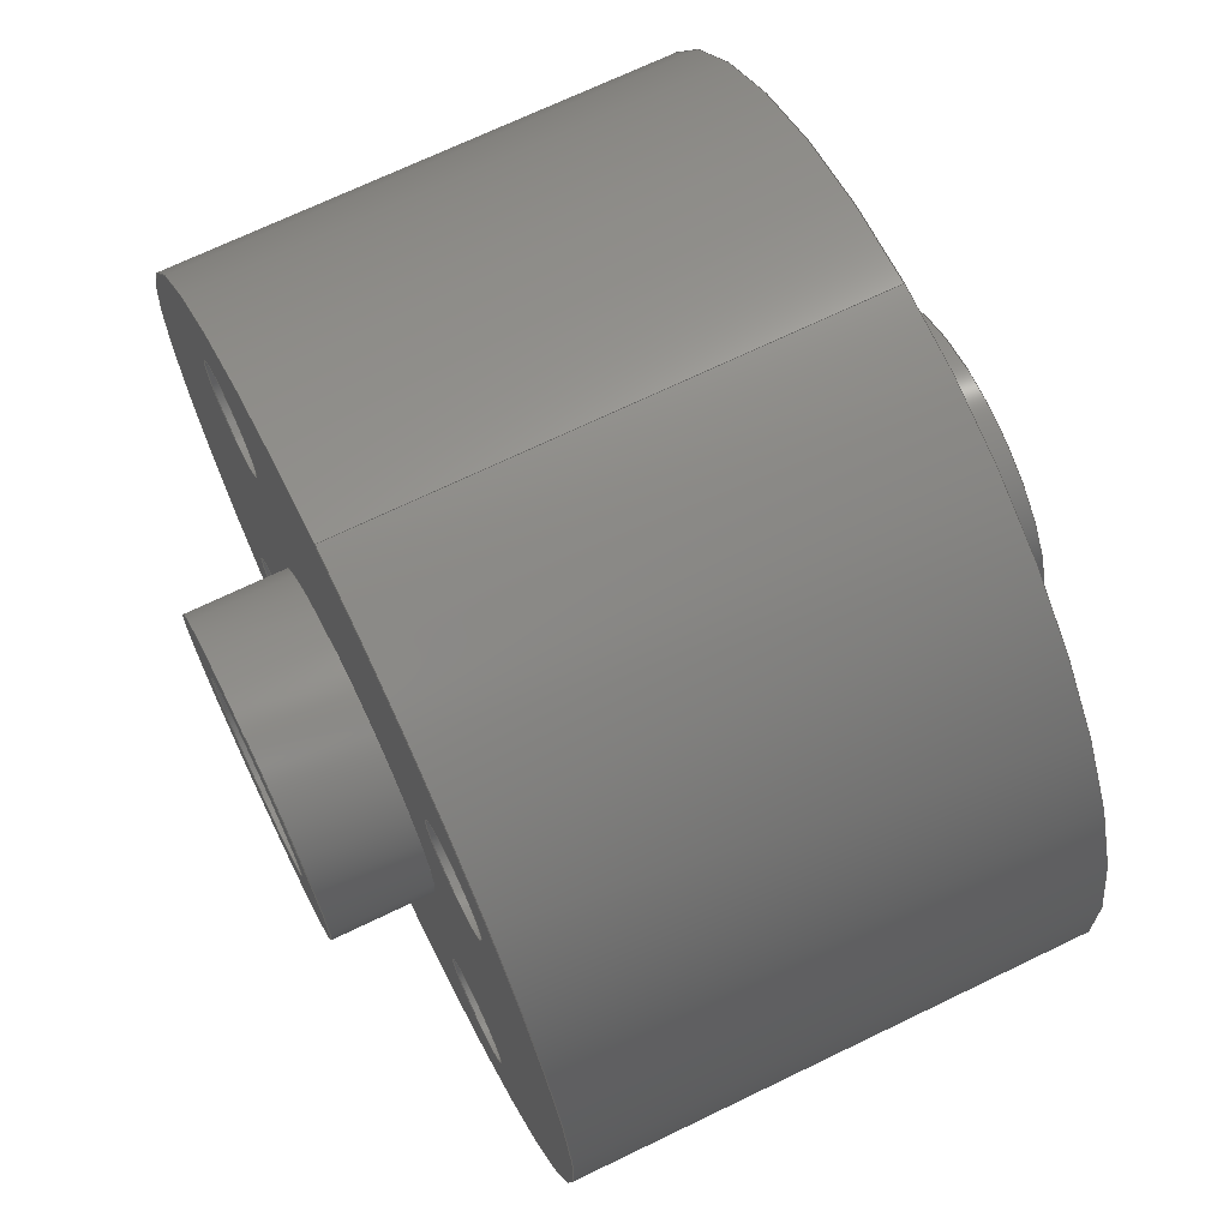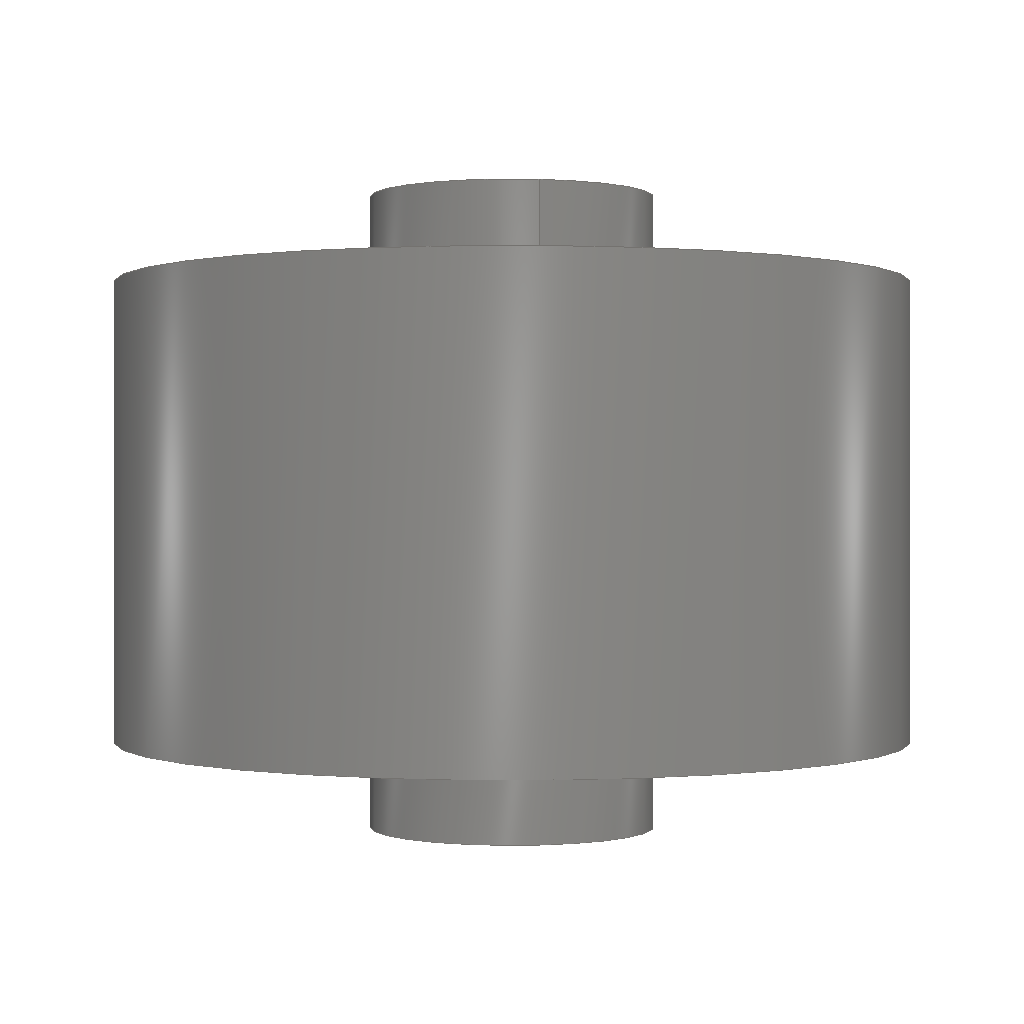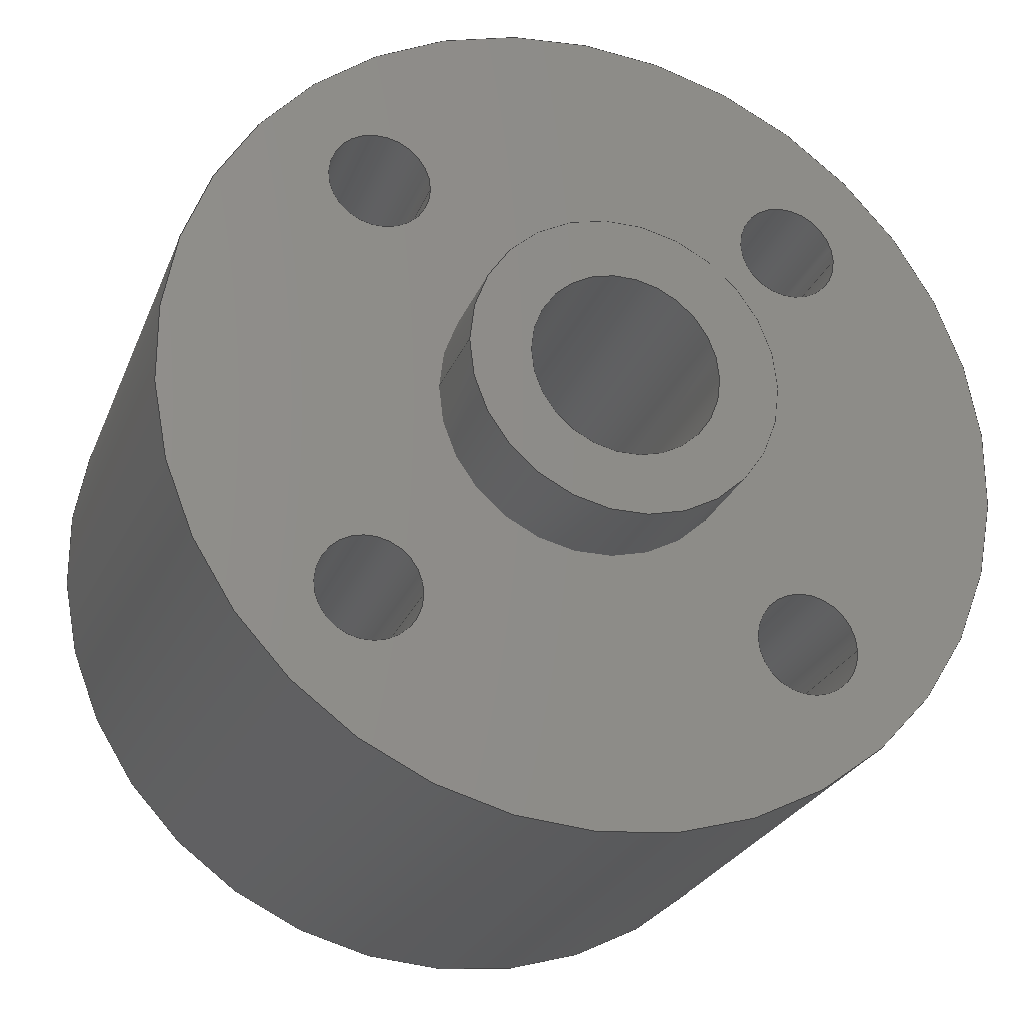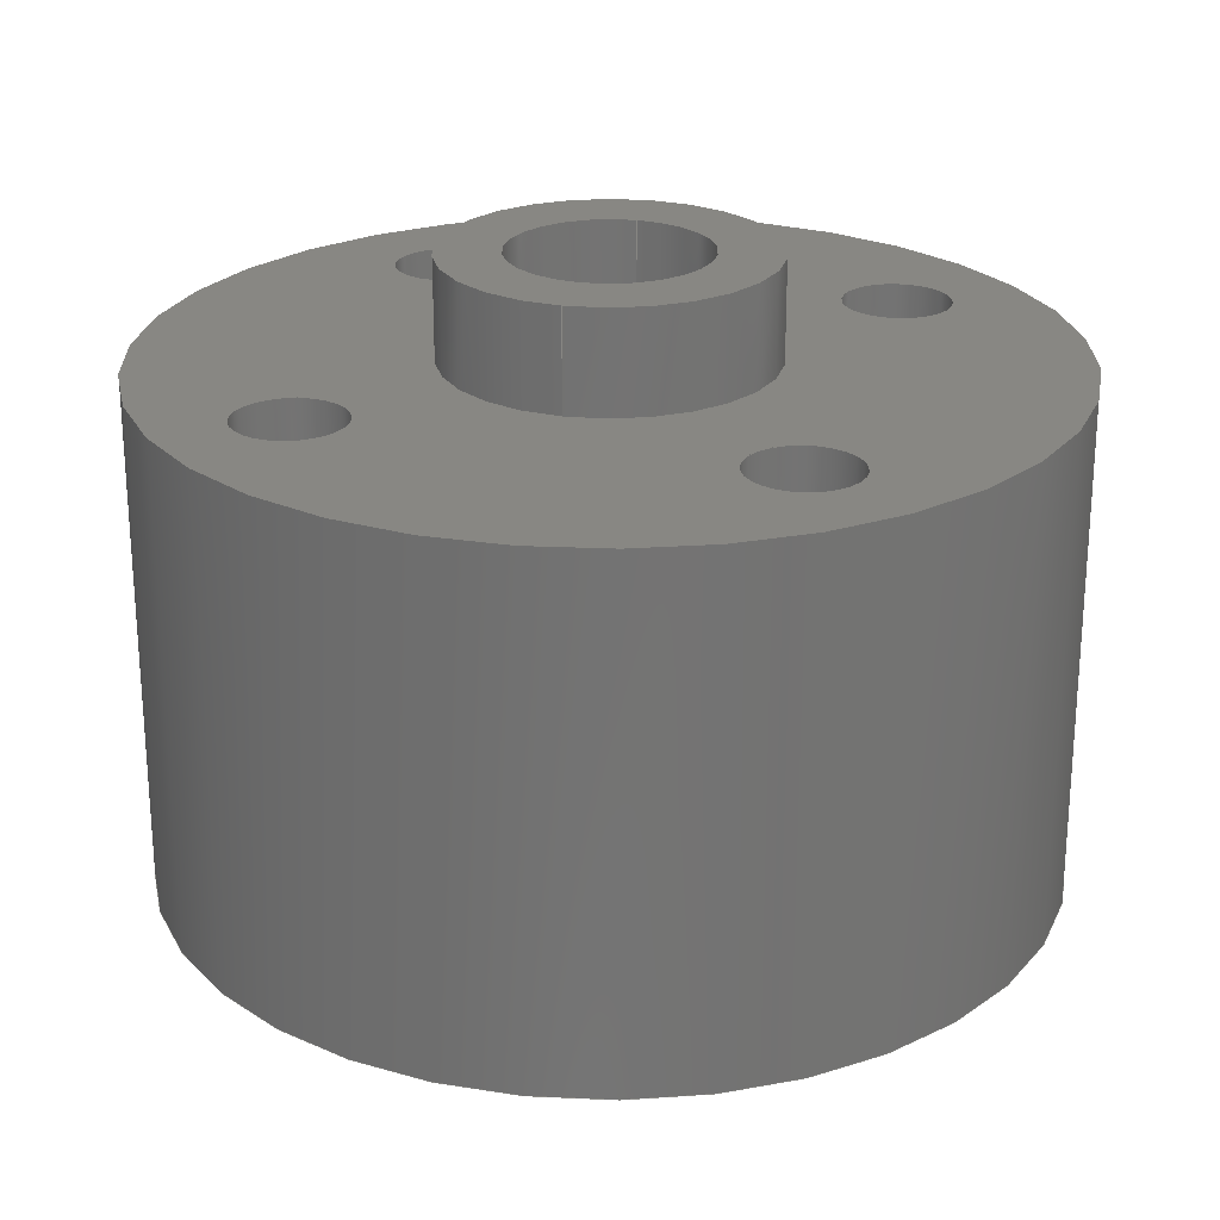
<metadata>
{"format":"step","ext":"stp","renderer":"f3d","projection":"perspective","resolution":1024,"background":"white","views":[{"elev":69.3,"azim":-115.9,"up":"+Y"},{"elev":0.1,"azim":-100.4,"up":"+Z"},{"elev":-25.3,"azim":161.7,"up":"+Y"},{"elev":24.4,"azim":-75.2,"up":"+Z"}]}
</metadata>
<code>
ISO-10303-21;
DATA;
#1=SHAPE_REPRESENTATION_RELATIONSHIP('SRR','None',#316,#2);
#2=ADVANCED_BREP_SHAPE_REPRESENTATION($,(#173),#307);
#3=STYLED_ITEM($,(#324),#173);
#4=CYLINDRICAL_SURFACE($,#189,11.1);
#5=CYLINDRICAL_SURFACE($,#196,4);
#6=CYLINDRICAL_SURFACE($,#197,4);
#7=CYLINDRICAL_SURFACE($,#198,2.45);
#8=CYLINDRICAL_SURFACE($,#199,1.353);
#9=CYLINDRICAL_SURFACE($,#200,1.353);
#10=CYLINDRICAL_SURFACE($,#201,1.353);
#11=CYLINDRICAL_SURFACE($,#202,1.353);
#12=FACE_BOUND($,#45,.T.);
#13=FACE_BOUND($,#46,.T.);
#14=FACE_BOUND($,#47,.T.);
#15=FACE_BOUND($,#48,.T.);
#16=FACE_BOUND($,#49,.T.);
#17=FACE_BOUND($,#51,.T.);
#18=FACE_BOUND($,#52,.T.);
#19=FACE_BOUND($,#53,.T.);
#20=FACE_BOUND($,#54,.T.);
#21=FACE_BOUND($,#55,.T.);
#22=FACE_BOUND($,#57,.T.);
#23=FACE_BOUND($,#59,.T.);
#24=FACE_BOUND($,#61,.T.);
#25=FACE_BOUND($,#63,.T.);
#26=FACE_BOUND($,#65,.T.);
#27=FACE_BOUND($,#67,.T.);
#28=FACE_BOUND($,#69,.T.);
#29=FACE_BOUND($,#71,.T.);
#30=FACE_BOUND($,#73,.T.);
#31=FACE_BOUND($,#75,.T.);
#32=FACE_OUTER_BOUND($,#44,.T.);
#33=FACE_OUTER_BOUND($,#50,.T.);
#34=FACE_OUTER_BOUND($,#56,.T.);
#35=FACE_OUTER_BOUND($,#58,.T.);
#36=FACE_OUTER_BOUND($,#60,.T.);
#37=FACE_OUTER_BOUND($,#62,.T.);
#38=FACE_OUTER_BOUND($,#64,.T.);
#39=FACE_OUTER_BOUND($,#66,.T.);
#40=FACE_OUTER_BOUND($,#68,.T.);
#41=FACE_OUTER_BOUND($,#70,.T.);
#42=FACE_OUTER_BOUND($,#72,.T.);
#43=FACE_OUTER_BOUND($,#74,.T.);
#44=EDGE_LOOP($,(#124));
#45=EDGE_LOOP($,(#125));
#46=EDGE_LOOP($,(#126));
#47=EDGE_LOOP($,(#127));
#48=EDGE_LOOP($,(#128));
#49=EDGE_LOOP($,(#129));
#50=EDGE_LOOP($,(#130));
#51=EDGE_LOOP($,(#131));
#52=EDGE_LOOP($,(#132));
#53=EDGE_LOOP($,(#133));
#54=EDGE_LOOP($,(#134));
#55=EDGE_LOOP($,(#135));
#56=EDGE_LOOP($,(#136));
#57=EDGE_LOOP($,(#137));
#58=EDGE_LOOP($,(#138));
#59=EDGE_LOOP($,(#139));
#60=EDGE_LOOP($,(#140));
#61=EDGE_LOOP($,(#141));
#62=EDGE_LOOP($,(#142));
#63=EDGE_LOOP($,(#143));
#64=EDGE_LOOP($,(#144));
#65=EDGE_LOOP($,(#145));
#66=EDGE_LOOP($,(#146));
#67=EDGE_LOOP($,(#147));
#68=EDGE_LOOP($,(#148));
#69=EDGE_LOOP($,(#149));
#70=EDGE_LOOP($,(#150));
#71=EDGE_LOOP($,(#151));
#72=EDGE_LOOP($,(#152));
#73=EDGE_LOOP($,(#153));
#74=EDGE_LOOP($,(#154));
#75=EDGE_LOOP($,(#155));
#76=CIRCLE($,#176,11.1);
#77=CIRCLE($,#177,4);
#78=CIRCLE($,#178,1.353);
#79=CIRCLE($,#179,1.353);
#80=CIRCLE($,#180,1.353);
#81=CIRCLE($,#181,1.353);
#82=CIRCLE($,#183,11.1);
#83=CIRCLE($,#184,4);
#84=CIRCLE($,#185,1.353);
#85=CIRCLE($,#186,1.353);
#86=CIRCLE($,#187,1.353);
#87=CIRCLE($,#188,1.353);
#88=CIRCLE($,#191,4);
#89=CIRCLE($,#192,2.45);
#90=CIRCLE($,#194,4);
#91=CIRCLE($,#195,2.45);
#92=VERTEX_POINT($,#263);
#93=VERTEX_POINT($,#265);
#94=VERTEX_POINT($,#267);
#95=VERTEX_POINT($,#269);
#96=VERTEX_POINT($,#271);
#97=VERTEX_POINT($,#273);
#98=VERTEX_POINT($,#276);
#99=VERTEX_POINT($,#278);
#100=VERTEX_POINT($,#280);
#101=VERTEX_POINT($,#282);
#102=VERTEX_POINT($,#284);
#103=VERTEX_POINT($,#286);
#104=VERTEX_POINT($,#290);
#105=VERTEX_POINT($,#292);
#106=VERTEX_POINT($,#295);
#107=VERTEX_POINT($,#297);
#108=EDGE_CURVE($,#92,#92,#76,.T.);
#109=EDGE_CURVE($,#93,#93,#77,.T.);
#110=EDGE_CURVE($,#94,#94,#78,.T.);
#111=EDGE_CURVE($,#95,#95,#79,.T.);
#112=EDGE_CURVE($,#96,#96,#80,.T.);
#113=EDGE_CURVE($,#97,#97,#81,.T.);
#114=EDGE_CURVE($,#98,#98,#82,.T.);
#115=EDGE_CURVE($,#99,#99,#83,.T.);
#116=EDGE_CURVE($,#100,#100,#84,.T.);
#117=EDGE_CURVE($,#101,#101,#85,.T.);
#118=EDGE_CURVE($,#102,#102,#86,.T.);
#119=EDGE_CURVE($,#103,#103,#87,.T.);
#120=EDGE_CURVE($,#104,#104,#88,.T.);
#121=EDGE_CURVE($,#105,#105,#89,.T.);
#122=EDGE_CURVE($,#106,#106,#90,.T.);
#123=EDGE_CURVE($,#107,#107,#91,.T.);
#124=ORIENTED_EDGE($,*,*,#108,.T.);
#125=ORIENTED_EDGE($,*,*,#109,.F.);
#126=ORIENTED_EDGE($,*,*,#110,.F.);
#127=ORIENTED_EDGE($,*,*,#111,.F.);
#128=ORIENTED_EDGE($,*,*,#112,.F.);
#129=ORIENTED_EDGE($,*,*,#113,.F.);
#130=ORIENTED_EDGE($,*,*,#114,.F.);
#131=ORIENTED_EDGE($,*,*,#115,.T.);
#132=ORIENTED_EDGE($,*,*,#116,.T.);
#133=ORIENTED_EDGE($,*,*,#117,.T.);
#134=ORIENTED_EDGE($,*,*,#118,.T.);
#135=ORIENTED_EDGE($,*,*,#119,.T.);
#136=ORIENTED_EDGE($,*,*,#108,.F.);
#137=ORIENTED_EDGE($,*,*,#114,.T.);
#138=ORIENTED_EDGE($,*,*,#120,.F.);
#139=ORIENTED_EDGE($,*,*,#121,.F.);
#140=ORIENTED_EDGE($,*,*,#122,.T.);
#141=ORIENTED_EDGE($,*,*,#123,.T.);
#142=ORIENTED_EDGE($,*,*,#109,.T.);
#143=ORIENTED_EDGE($,*,*,#122,.F.);
#144=ORIENTED_EDGE($,*,*,#115,.F.);
#145=ORIENTED_EDGE($,*,*,#120,.T.);
#146=ORIENTED_EDGE($,*,*,#121,.T.);
#147=ORIENTED_EDGE($,*,*,#123,.F.);
#148=ORIENTED_EDGE($,*,*,#110,.T.);
#149=ORIENTED_EDGE($,*,*,#116,.F.);
#150=ORIENTED_EDGE($,*,*,#111,.T.);
#151=ORIENTED_EDGE($,*,*,#117,.F.);
#152=ORIENTED_EDGE($,*,*,#112,.T.);
#153=ORIENTED_EDGE($,*,*,#118,.F.);
#154=ORIENTED_EDGE($,*,*,#113,.T.);
#155=ORIENTED_EDGE($,*,*,#119,.F.);
#156=PLANE($,#175);
#157=PLANE($,#182);
#158=PLANE($,#190);
#159=PLANE($,#193);
#160=ADVANCED_FACE($,(#32,#12,#13,#14,#15,#16),#156,.T.);
#161=ADVANCED_FACE($,(#33,#17,#18,#19,#20,#21),#157,.F.);
#162=ADVANCED_FACE($,(#34,#22),#4,.T.);
#163=ADVANCED_FACE($,(#35,#23),#158,.F.);
#164=ADVANCED_FACE($,(#36,#24),#159,.T.);
#165=ADVANCED_FACE($,(#37,#25),#5,.T.);
#166=ADVANCED_FACE($,(#38,#26),#6,.T.);
#167=ADVANCED_FACE($,(#39,#27),#7,.F.);
#168=ADVANCED_FACE($,(#40,#28),#8,.F.);
#169=ADVANCED_FACE($,(#41,#29),#9,.F.);
#170=ADVANCED_FACE($,(#42,#30),#10,.F.);
#171=ADVANCED_FACE($,(#43,#31),#11,.F.);
#172=CLOSED_SHELL($,(#160,#161,#162,#163,#164,#165,#166,#167,#168,#169,
#170,#171));
#173=MANIFOLD_SOLID_BREP('tetrix_739090_2012',#172);
#174=AXIS2_PLACEMENT_3D('placement',#261,#203,#204);
#175=AXIS2_PLACEMENT_3D($,#262,#205,#206);
#176=AXIS2_PLACEMENT_3D($,#264,#207,#208);
#177=AXIS2_PLACEMENT_3D($,#266,#209,#210);
#178=AXIS2_PLACEMENT_3D($,#268,#211,#212);
#179=AXIS2_PLACEMENT_3D($,#270,#213,#214);
#180=AXIS2_PLACEMENT_3D($,#272,#215,#216);
#181=AXIS2_PLACEMENT_3D($,#274,#217,#218);
#182=AXIS2_PLACEMENT_3D($,#275,#219,#220);
#183=AXIS2_PLACEMENT_3D($,#277,#221,#222);
#184=AXIS2_PLACEMENT_3D($,#279,#223,#224);
#185=AXIS2_PLACEMENT_3D($,#281,#225,#226);
#186=AXIS2_PLACEMENT_3D($,#283,#227,#228);
#187=AXIS2_PLACEMENT_3D($,#285,#229,#230);
#188=AXIS2_PLACEMENT_3D($,#287,#231,#232);
#189=AXIS2_PLACEMENT_3D($,#288,#233,#234);
#190=AXIS2_PLACEMENT_3D($,#289,#235,#236);
#191=AXIS2_PLACEMENT_3D($,#291,#237,#238);
#192=AXIS2_PLACEMENT_3D($,#293,#239,#240);
#193=AXIS2_PLACEMENT_3D($,#294,#241,#242);
#194=AXIS2_PLACEMENT_3D($,#296,#243,#244);
#195=AXIS2_PLACEMENT_3D($,#298,#245,#246);
#196=AXIS2_PLACEMENT_3D($,#299,#247,#248);
#197=AXIS2_PLACEMENT_3D($,#300,#249,#250);
#198=AXIS2_PLACEMENT_3D($,#301,#251,#252);
#199=AXIS2_PLACEMENT_3D($,#302,#253,#254);
#200=AXIS2_PLACEMENT_3D($,#303,#255,#256);
#201=AXIS2_PLACEMENT_3D($,#304,#257,#258);
#202=AXIS2_PLACEMENT_3D($,#305,#259,#260);
#203=DIRECTION('axis',(0,0,1));
#204=DIRECTION('refdir',(1,0,0));
#205=DIRECTION('center_axis',(0,0,1));
#206=DIRECTION('ref_axis',(1,0,0));
#207=DIRECTION('center_axis',(0,0,1));
#208=DIRECTION('ref_axis',(1.837e-16,1,0));
#209=DIRECTION('center_axis',(0,0,1));
#210=DIRECTION('ref_axis',(1,-1.225e-16,0));
#211=DIRECTION('center_axis',(0,0,1));
#212=DIRECTION('ref_axis',(1,0,0));
#213=DIRECTION('center_axis',(0,0,1));
#214=DIRECTION('ref_axis',(1,0,0));
#215=DIRECTION('center_axis',(0,0,1));
#216=DIRECTION('ref_axis',(1,0,0));
#217=DIRECTION('center_axis',(0,0,1));
#218=DIRECTION('ref_axis',(1,0,0));
#219=DIRECTION('center_axis',(0,0,1));
#220=DIRECTION('ref_axis',(1,0,0));
#221=DIRECTION('center_axis',(0,0,1));
#222=DIRECTION('ref_axis',(1.837e-16,1,0));
#223=DIRECTION('center_axis',(0,0,1));
#224=DIRECTION('ref_axis',(1,-1.225e-16,0));
#225=DIRECTION('center_axis',(0,0,1));
#226=DIRECTION('ref_axis',(1,0,0));
#227=DIRECTION('center_axis',(0,0,1));
#228=DIRECTION('ref_axis',(1,0,0));
#229=DIRECTION('center_axis',(0,0,1));
#230=DIRECTION('ref_axis',(1,0,0));
#231=DIRECTION('center_axis',(0,0,1));
#232=DIRECTION('ref_axis',(1,0,0));
#233=DIRECTION('center_axis',(0,0,1));
#234=DIRECTION('ref_axis',(1,0,0));
#235=DIRECTION('center_axis',(0,0,1));
#236=DIRECTION('ref_axis',(1,0,0));
#237=DIRECTION('center_axis',(0,0,1));
#238=DIRECTION('ref_axis',(1,-1.225e-16,0));
#239=DIRECTION('center_axis',(0,0,-1));
#240=DIRECTION('ref_axis',(-1,-1.225e-16,0));
#241=DIRECTION('center_axis',(0,0,1));
#242=DIRECTION('ref_axis',(1,0,0));
#243=DIRECTION('center_axis',(0,0,1));
#244=DIRECTION('ref_axis',(1,-1.225e-16,0));
#245=DIRECTION('center_axis',(0,0,-1));
#246=DIRECTION('ref_axis',(-1,-1.225e-16,0));
#247=DIRECTION('center_axis',(0,0,1));
#248=DIRECTION('ref_axis',(1,0,0));
#249=DIRECTION('center_axis',(0,0,1));
#250=DIRECTION('ref_axis',(1,0,0));
#251=DIRECTION('center_axis',(0,0,-1));
#252=DIRECTION('ref_axis',(-1,0,0));
#253=DIRECTION('center_axis',(0,0,1));
#254=DIRECTION('ref_axis',(1,0,0));
#255=DIRECTION('center_axis',(0,0,1));
#256=DIRECTION('ref_axis',(1,0,0));
#257=DIRECTION('center_axis',(0,0,1));
#258=DIRECTION('ref_axis',(1,0,0));
#259=DIRECTION('center_axis',(0,0,1));
#260=DIRECTION('ref_axis',(1,0,0));
#261=CARTESIAN_POINT('',(0,0,0));
#262=CARTESIAN_POINT('Origin',(0,0,6.35));
#263=CARTESIAN_POINT('',(1.359e-15,11.1,6.35));
#264=CARTESIAN_POINT('Origin',(0,0,6.35));
#265=CARTESIAN_POINT('',(-4,4.899e-16,6.35));
#266=CARTESIAN_POINT('Origin',(0,0,6.35));
#267=CARTESIAN_POINT('',(4.304,5.657,6.35));
#268=CARTESIAN_POINT('Origin',(5.657,5.657,6.35));
#269=CARTESIAN_POINT('',(-7.009,5.657,6.35));
#270=CARTESIAN_POINT('Origin',(-5.657,5.657,6.35));
#271=CARTESIAN_POINT('',(-7.009,-5.657,6.35));
#272=CARTESIAN_POINT('Origin',(-5.657,-5.657,6.35));
#273=CARTESIAN_POINT('',(4.304,-5.657,6.35));
#274=CARTESIAN_POINT('Origin',(5.657,-5.657,6.35));
#275=CARTESIAN_POINT('Origin',(0,0,-6.35));
#276=CARTESIAN_POINT('',(1.359e-15,11.1,-6.35));
#277=CARTESIAN_POINT('Origin',(0,0,-6.35));
#278=CARTESIAN_POINT('',(4,-4.899e-16,-6.35));
#279=CARTESIAN_POINT('Origin',(0,0,-6.35));
#280=CARTESIAN_POINT('',(4.304,5.657,-6.35));
#281=CARTESIAN_POINT('Origin',(5.657,5.657,-6.35));
#282=CARTESIAN_POINT('',(-7.009,5.657,-6.35));
#283=CARTESIAN_POINT('Origin',(-5.657,5.657,-6.35));
#284=CARTESIAN_POINT('',(-7.009,-5.657,-6.35));
#285=CARTESIAN_POINT('Origin',(-5.657,-5.657,-6.35));
#286=CARTESIAN_POINT('',(4.304,-5.657,-6.35));
#287=CARTESIAN_POINT('Origin',(5.657,-5.657,-6.35));
#288=CARTESIAN_POINT('Origin',(0,0,6.35));
#289=CARTESIAN_POINT('Origin',(0,0,-8.875));
#290=CARTESIAN_POINT('',(4,-2.449e-16,-8.875));
#291=CARTESIAN_POINT('Origin',(0,0,-8.875));
#292=CARTESIAN_POINT('',(2.45,3e-16,-8.875));
#293=CARTESIAN_POINT('Origin',(0,6.123e-21,-8.875));
#294=CARTESIAN_POINT('Origin',(0,0,8.875));
#295=CARTESIAN_POINT('',(-4,4.899e-16,8.875));
#296=CARTESIAN_POINT('Origin',(0,0,8.875));
#297=CARTESIAN_POINT('',(2.45,3e-16,8.875));
#298=CARTESIAN_POINT('Origin',(0,6.123e-21,8.875));
#299=CARTESIAN_POINT('Origin',(0,0,-8.875));
#300=CARTESIAN_POINT('Origin',(0,0,-8.875));
#301=CARTESIAN_POINT('Origin',(0,6.123e-21,10.65));
#302=CARTESIAN_POINT('Origin',(5.657,5.657,10.65));
#303=CARTESIAN_POINT('Origin',(-5.657,5.657,10.65));
#304=CARTESIAN_POINT('Origin',(-5.657,-5.657,10.65));
#305=CARTESIAN_POINT('Origin',(5.657,-5.657,10.65));
#306=UNCERTAINTY_MEASURE_WITH_UNIT(LENGTH_MEASURE(0.01),#308,
'DISTANCE_ACCURACY_VALUE',
'Maximum model space distance between geometric entities at asserted c
onnectivities');
#307=(
GEOMETRIC_REPRESENTATION_CONTEXT(3)
GLOBAL_UNCERTAINTY_ASSIGNED_CONTEXT((#306))
GLOBAL_UNIT_ASSIGNED_CONTEXT((#308,#311,#309))
REPRESENTATION_CONTEXT('','3D')
);
#308=(
LENGTH_UNIT()
NAMED_UNIT(*)
SI_UNIT(.MILLI.,.METRE.)
);
#309=(
NAMED_UNIT(*)
SI_UNIT($,.STERADIAN.)
SOLID_ANGLE_UNIT()
);
#310=DIMENSIONAL_EXPONENTS(0,0,0,0,0,0,0);
#311=(
CONVERSION_BASED_UNIT('degree',#313)
NAMED_UNIT(#310)
PLANE_ANGLE_UNIT()
);
#312=(
NAMED_UNIT(*)
PLANE_ANGLE_UNIT()
SI_UNIT($,.RADIAN.)
);
#313=PLANE_ANGLE_MEASURE_WITH_UNIT(PLANE_ANGLE_MEASURE(0.01745),#312);
#314=SHAPE_DEFINITION_REPRESENTATION(#315,#316);
#315=PRODUCT_DEFINITION_SHAPE('',$,#318);
#316=SHAPE_REPRESENTATION('',(#174),#307);
#317=PRODUCT_DEFINITION_CONTEXT('3D Mechanical Parts',#321,'design');
#318=PRODUCT_DEFINITION('tetrix_739090_2012','tetrix_739090_2012',#319,
#317);
#319=PRODUCT_DEFINITION_FORMATION('',$,#323);
#320=APPLICATION_PROTOCOL_DEFINITION('international standard',
'automotive_design',2009,#321);
#321=APPLICATION_CONTEXT(
'Core Data for Automotive Mechanical Design Process');
#322=PRODUCT_CONTEXT('3D Mechanical Parts',#321,'mechanical');
#323=PRODUCT('tetrix_739090_2012','tetrix_739090_2012',$,(#322));
#324=PRESENTATION_STYLE_ASSIGNMENT((#325));
#325=SURFACE_STYLE_USAGE(.BOTH.,#326);
#326=SURFACE_SIDE_STYLE($,(#327));
#327=SURFACE_STYLE_FILL_AREA(#328);
#328=FILL_AREA_STYLE($,(#329));
#329=FILL_AREA_STYLE_COLOUR($,#330);
#330=COLOUR_RGB('',0.5333,0.5647,0.6118);
ENDSEC;
END-ISO-10303-21;

</code>
